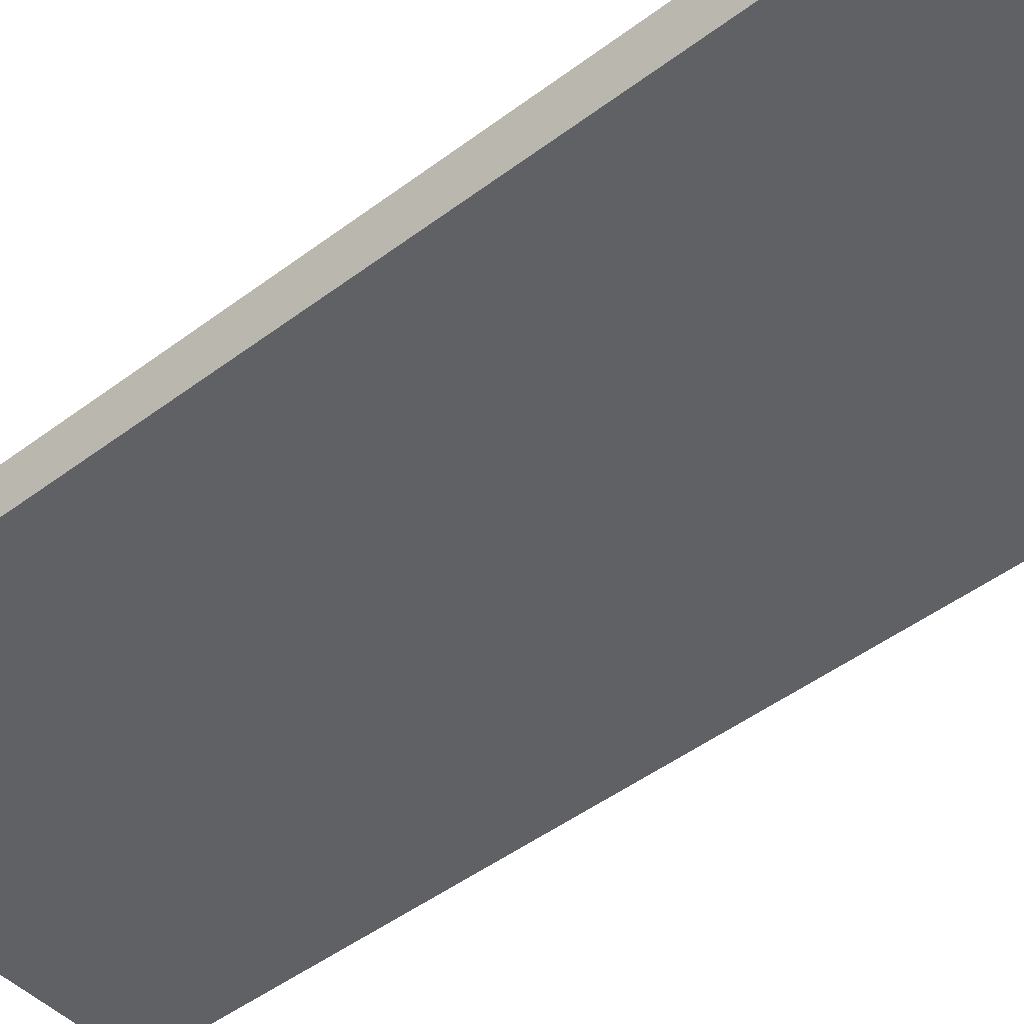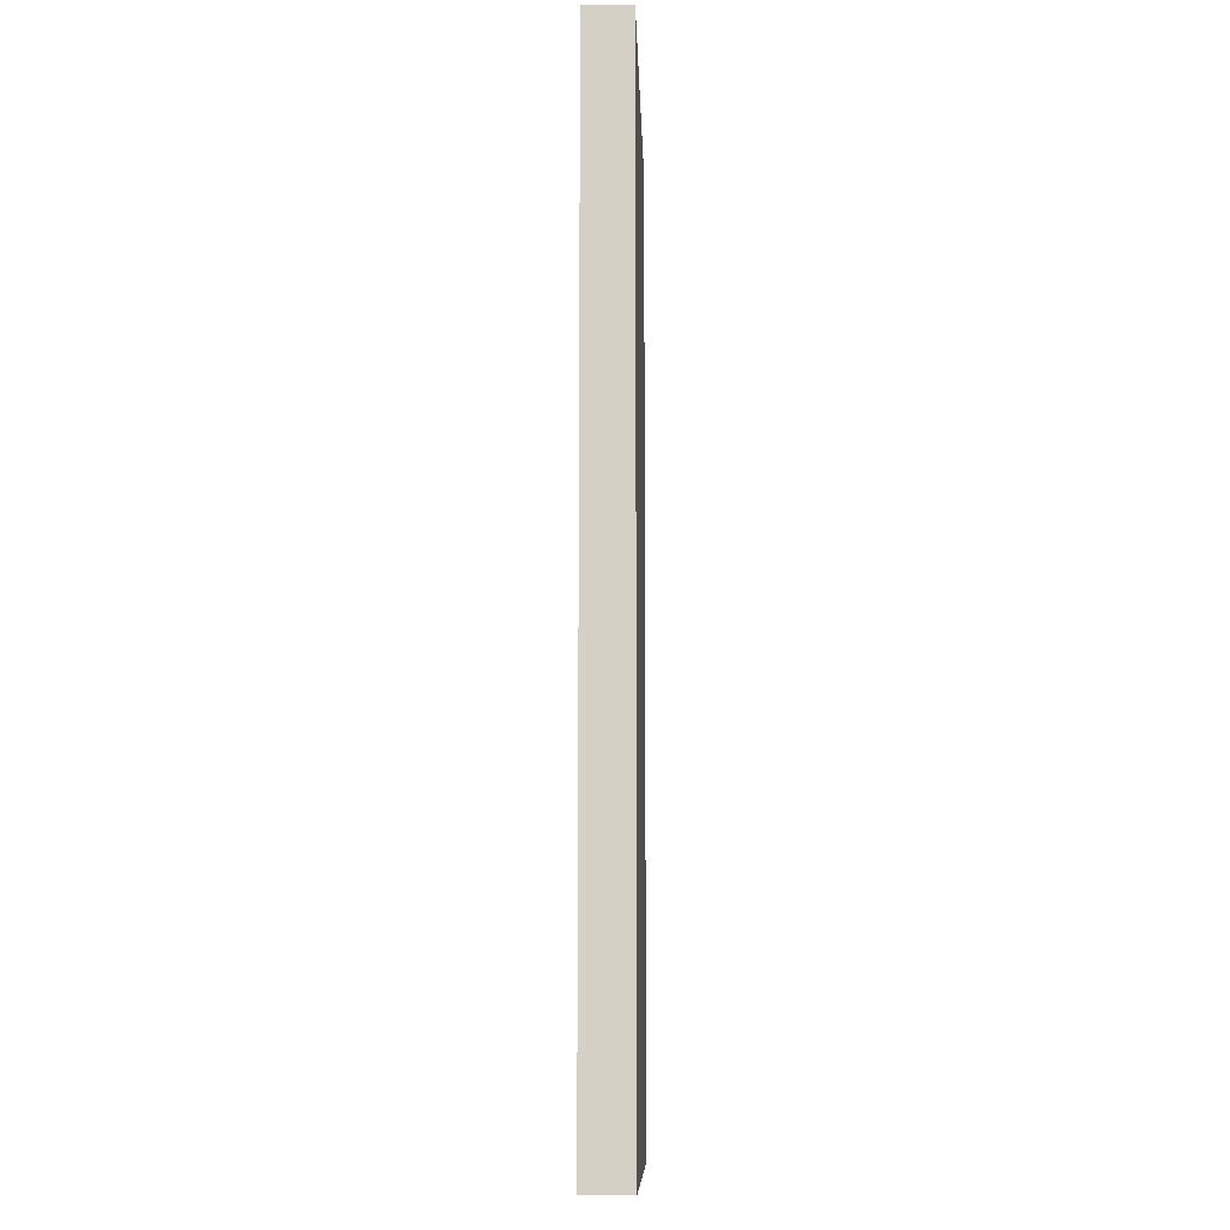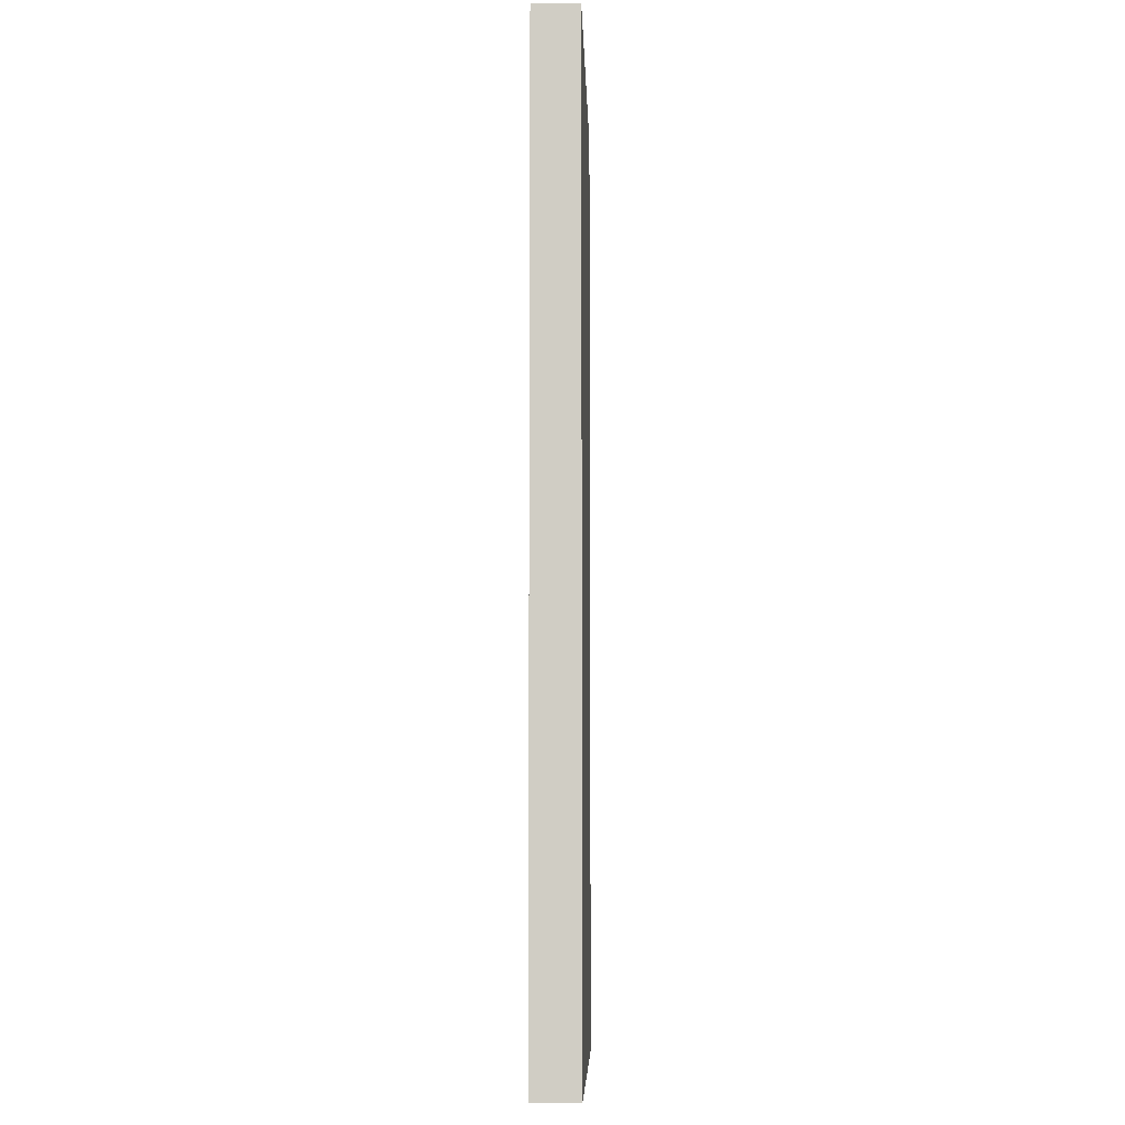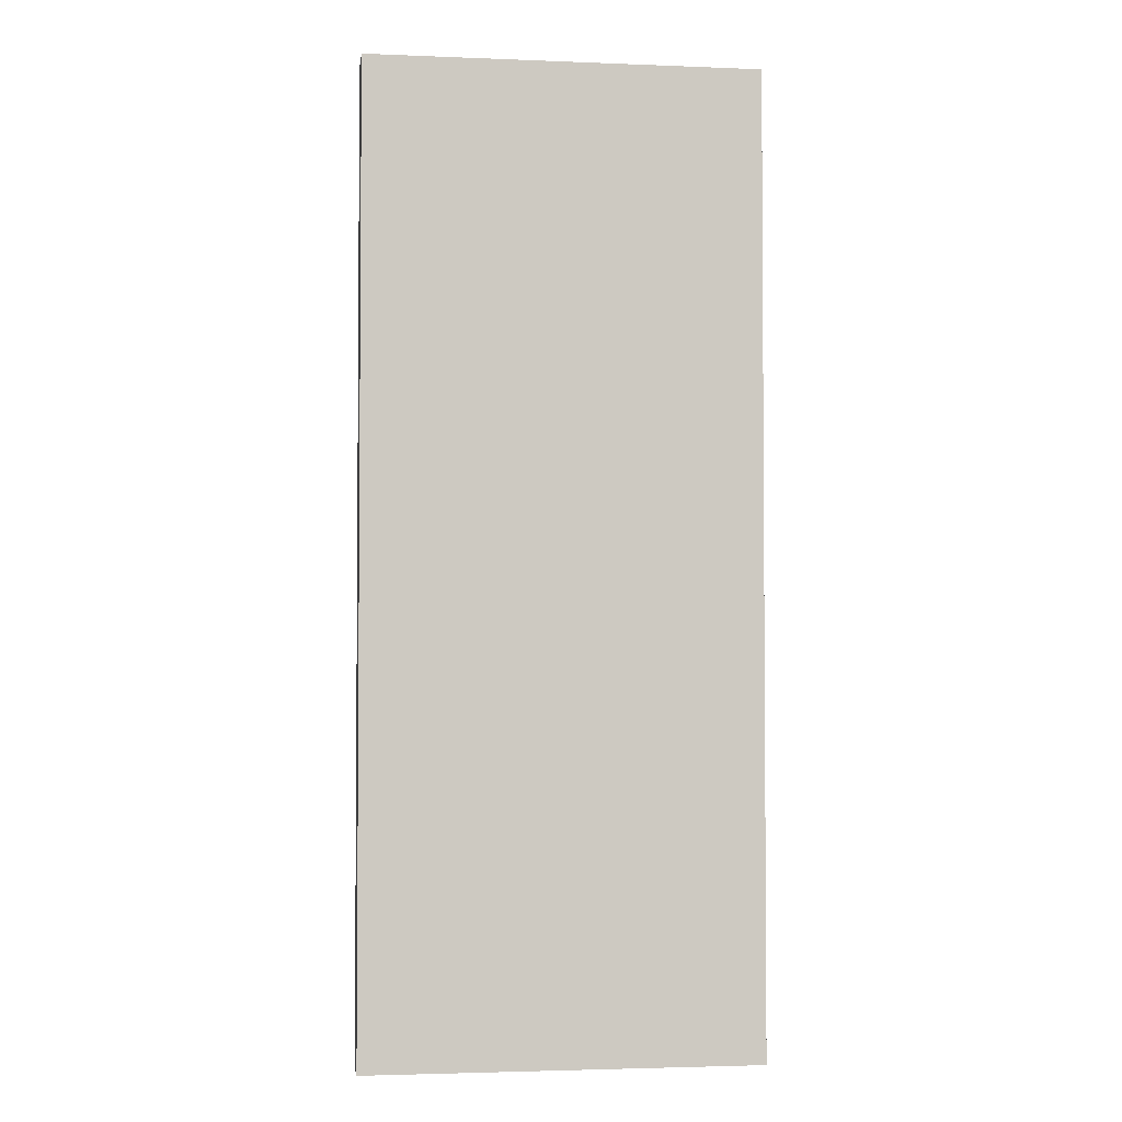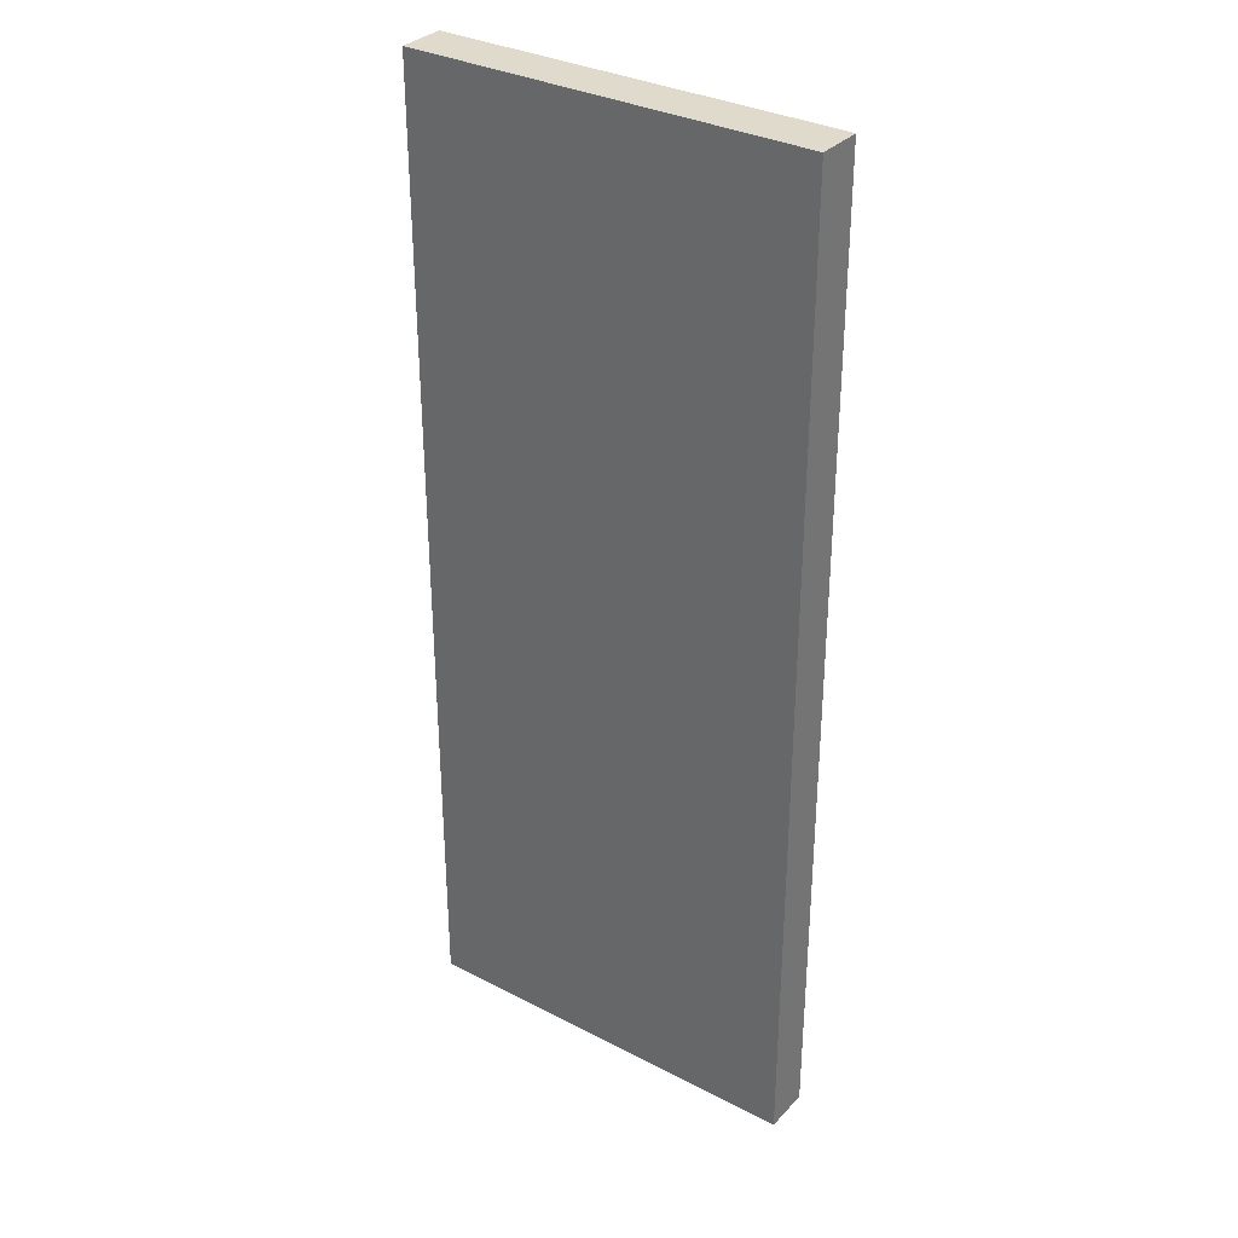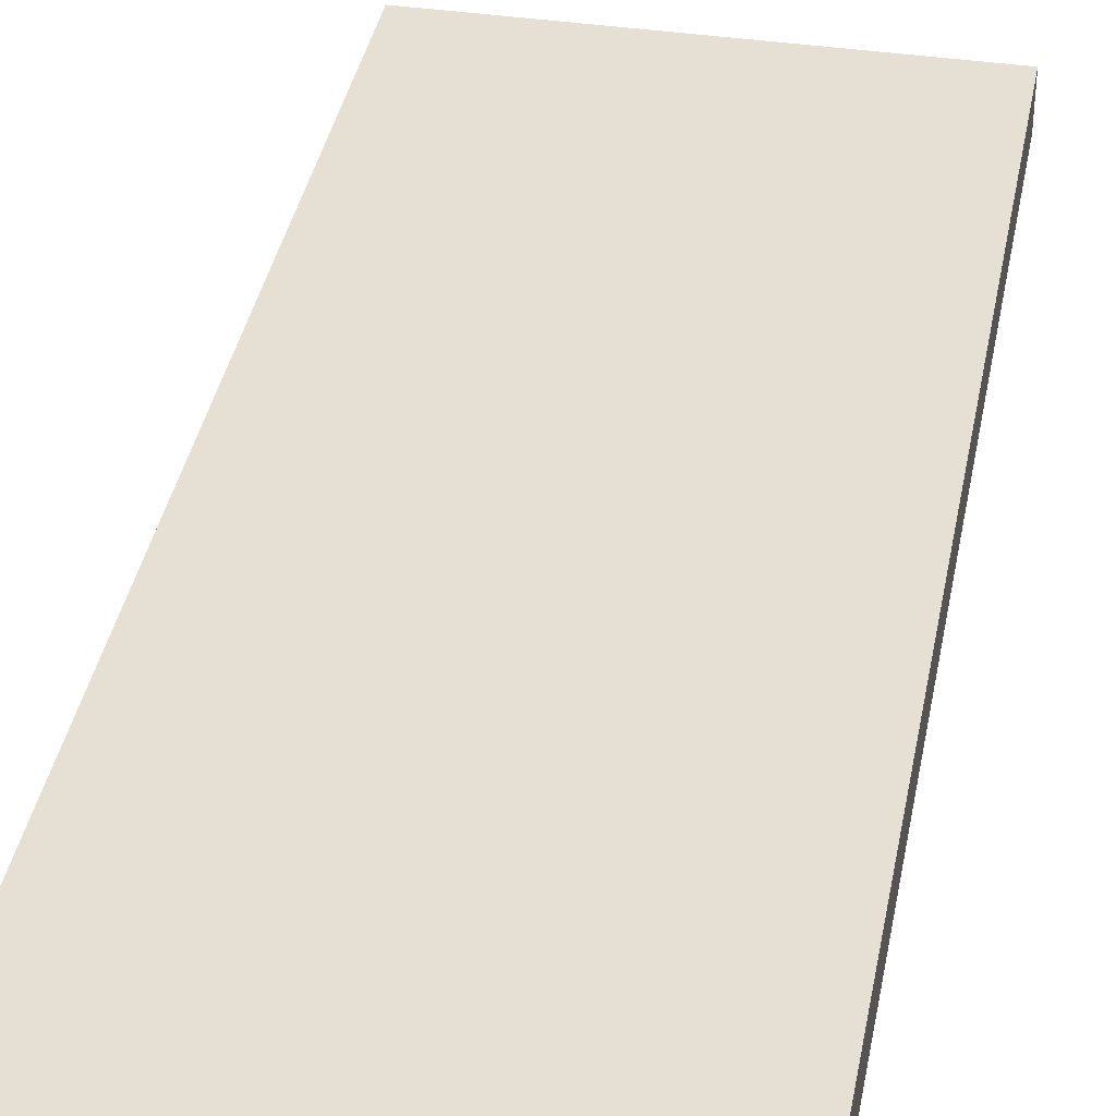
<metadata>
{"format":"obj","ext":"obj","renderer":"f3d","projection":"perspective","resolution":1024,"background":"white","views":[{"elev":-45.8,"azim":-48.9,"up":"+Y"},{"elev":-10.0,"azim":-88.2,"up":"+Z"},{"elev":-6.7,"azim":-88.2,"up":"+Z"},{"elev":-2.9,"azim":-7.8,"up":"+Z"},{"elev":33.0,"azim":35.5,"up":"+Z"},{"elev":37.9,"azim":10.6,"up":"+Y"}]}
</metadata>
<code>
o cuboid
v 2.125 0.5 5.25
v 2.125 0.5 -5.25
v 2.125 0 5.25
v 2.125 0 -5.25
v -2.125 0.5 5.25
v -2.125 0.5 -5.25
v -2.125 0 5.25
v -2.125 0 -5.25
f 2 1 3 4
f 7 5 6 8
f 5 1 2 6
f 4 3 7 8
f 3 1 5 7
f 6 2 4 8

</code>
